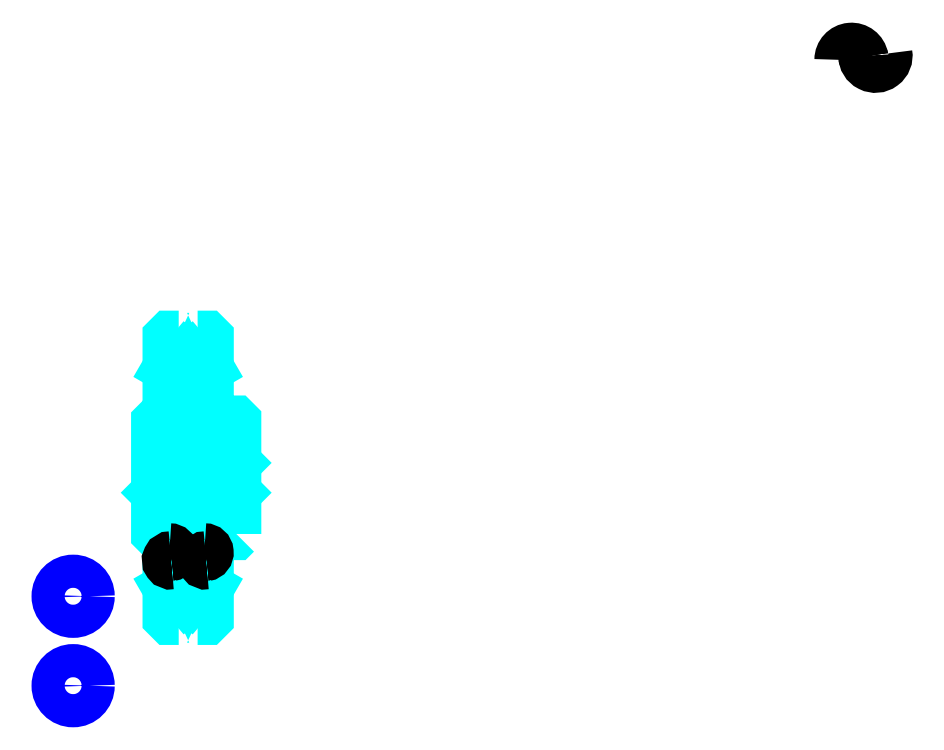
<metadata>
{"format":"dxf","ext":"dxf","renderer":"ezdxf+matplotlib","layout":"modelspace","background":"white","min_lineweight":24,"dpi":150}
</metadata>
<code>
0
SECTION
2
ENTITIES
0
ARC
8
0
10
422.7
20
329.6
30
0
40
5.29
50
10
51
180
0
ARC
8
0
10
433.1
20
331.4
30
0
40
5.29
50
180
51
10
0
CIRCLE
8
0
10
126.4
20
131.8
30
0
40
0.5426
0
CIRCLE
8
0
10
83.19
20
95.59
30
0
40
7.234
0
CIRCLE
8
0
10
126.4
20
93.01
30
0
40
0.5426
0
CIRCLE
8
0
10
83.19
20
56.59
30
0
40
7.234
0
ARC
8
0
10
133.4
20
217.3
30
0
40
13.5
50
228.2
51
311.8
0
ARC
8
0
10
133.4
20
77.26
30
0
40
13.5
50
48.19
51
131.8
0
ARC
8
0
10
133.4
20
217.3
30
0
40
9
50
242.7
51
297.3
0
ARC
8
0
10
133.4
20
77.26
30
0
40
9
50
62.73
51
117.3
0
LINE
8
0
10
127.4
20
193.5
30
0
11
124.4
21
195.3
31
0
0
LINE
8
0
10
139.4
20
193.5
30
0
11
142.4
21
195.3
31
0
0
LINE
8
0
10
139.4
20
101
30
0
11
142.4
21
99.26
31
0
0
LINE
8
0
10
127.4
20
101
30
0
11
124.4
21
99.26
31
0
0
LINE
8
0
10
154.4
20
153.8
30
0
11
153.9
21
153.3
31
0
0
LINE
8
0
10
154.4
20
140.8
30
0
11
153.9
21
141.3
31
0
0
LINE
8
0
10
119.4
20
140.8
30
0
11
119.9
21
141.3
31
0
0
POLYLINE
8
0
66
1
10
0
20
0
30
0
70
2
0
VERTEX
8
0
10
119.4
20
153.8
30
0
70
0
0
VERTEX
8
0
10
119.9
20
153.3
30
0
70
0
0
VERTEX
8
0
10
119.9
20
141.3
30
0
70
0
0
VERTEX
8
0
10
153.9
20
141.3
30
0
70
0
0
VERTEX
8
0
10
153.9
20
153.3
30
0
70
0
0
VERTEX
8
0
10
119.9
20
153.3
30
0
70
0
0
SEQEND
8
0
0
POLYLINE
8
0
66
1
10
0
20
0
30
0
70
2
0
VERTEX
8
0
10
127.4
20
120.3
30
0
70
0
0
VERTEX
8
0
10
127.4
20
95.26
30
0
70
0
0
VERTEX
8
0
10
139.4
20
95.26
30
0
70
0
0
VERTEX
8
0
10
139.4
20
120.3
30
0
70
0
0
SEQEND
8
0
0
POLYLINE
8
0
66
1
10
0
20
0
30
0
70
2
0
VERTEX
8
0
10
139.4
20
174.3
30
0
70
0
0
VERTEX
8
0
10
139.4
20
199.3
30
0
70
0
0
VERTEX
8
0
10
127.4
20
199.3
30
0
70
0
0
VERTEX
8
0
10
127.4
20
174.3
30
0
70
0
0
SEQEND
8
0
0
POLYLINE
8
0
66
1
10
0
20
0
30
0
70
2
0
VERTEX
8
0
10
137.5
20
85.26
30
0
70
0
0
VERTEX
8
0
10
141.4
20
85.26
30
0
70
0
0
VERTEX
8
0
10
142.4
20
86.26
30
0
70
0
0
VERTEX
8
0
10
142.4
20
122.3
30
0
70
0
0
VERTEX
8
0
10
153.9
20
122.3
30
0
70
0
0
VERTEX
8
0
10
154.4
20
122.8
30
0
70
0
0
SEQEND
8
0
0
POLYLINE
8
0
66
1
10
0
20
0
30
0
70
2
0
VERTEX
8
0
10
154.4
20
122.8
30
0
70
0
0
VERTEX
8
0
10
154.4
20
171.8
30
0
70
0
0
VERTEX
8
0
10
153.9
20
172.3
30
0
70
0
0
VERTEX
8
0
10
142.4
20
172.3
30
0
70
0
0
VERTEX
8
0
10
142.4
20
208.3
30
0
70
0
0
VERTEX
8
0
10
141.4
20
209.3
30
0
70
0
0
VERTEX
8
0
10
137.5
20
209.3
30
0
70
0
0
SEQEND
8
0
0
POLYLINE
8
0
66
1
10
0
20
0
30
0
70
2
0
VERTEX
8
0
10
119.4
20
140.8
30
0
70
0
0
VERTEX
8
0
10
119.4
20
123.3
30
0
70
0
0
VERTEX
8
0
10
120.4
20
122.3
30
0
70
0
0
VERTEX
8
0
10
124.4
20
122.3
30
0
70
0
0
VERTEX
8
0
10
124.4
20
86.26
30
0
70
0
0
VERTEX
8
0
10
125.4
20
85.26
30
0
70
0
0
VERTEX
8
0
10
129.2
20
85.26
30
0
70
0
0
SEQEND
8
0
0
POLYLINE
8
0
66
1
10
0
20
0
30
0
70
2
0
VERTEX
8
0
10
129.2
20
209.3
30
0
70
0
0
VERTEX
8
0
10
125.4
20
209.3
30
0
70
0
0
VERTEX
8
0
10
124.4
20
208.3
30
0
70
0
0
VERTEX
8
0
10
124.4
20
207.2
30
0
70
0
0
VERTEX
8
0
10
124.4
20
172.3
30
0
70
0
0
VERTEX
8
0
10
120.4
20
172.3
30
0
70
0
0
VERTEX
8
0
10
119.4
20
171.3
30
0
70
0
0
VERTEX
8
0
10
119.4
20
140.8
30
0
70
0
0
SEQEND
8
0
0
ARC
8
0
10
125.4
20
120.3
30
0
40
2
50
0
51
90
0
ARC
8
0
10
141.4
20
120.3
30
0
40
2
50
90
51
180
0
ARC
8
0
10
141.4
20
174.3
30
0
40
2
50
180
51
270
0
ARC
8
0
10
125.4
20
174.3
30
0
40
2
50
270
51
0
0
LINE
8
0
10
124.4
20
122.3
30
0
11
125.4
21
122.3
31
0
0
LINE
8
0
10
142.4
20
122.3
30
0
11
141.4
21
122.3
31
0
0
LINE
8
0
10
142.4
20
172.3
30
0
11
141.4
21
172.3
31
0
0
LINE
8
0
10
124.4
20
172.3
30
0
11
125.4
21
172.3
31
0
0
ARC
8
0
10
140.5
20
114.7
30
0
40
1.763
50
280
51
90
0
ARC
8
0
10
141.1
20
111.3
30
0
40
1.763
50
90
51
280
0
ARC
8
0
10
125.3
20
114.7
30
0
40
1.763
50
280
51
90
0
ARC
8
0
10
125.9
20
111.3
30
0
40
1.763
50
90
51
280
0
ENDSEC
0
EOF

</code>
